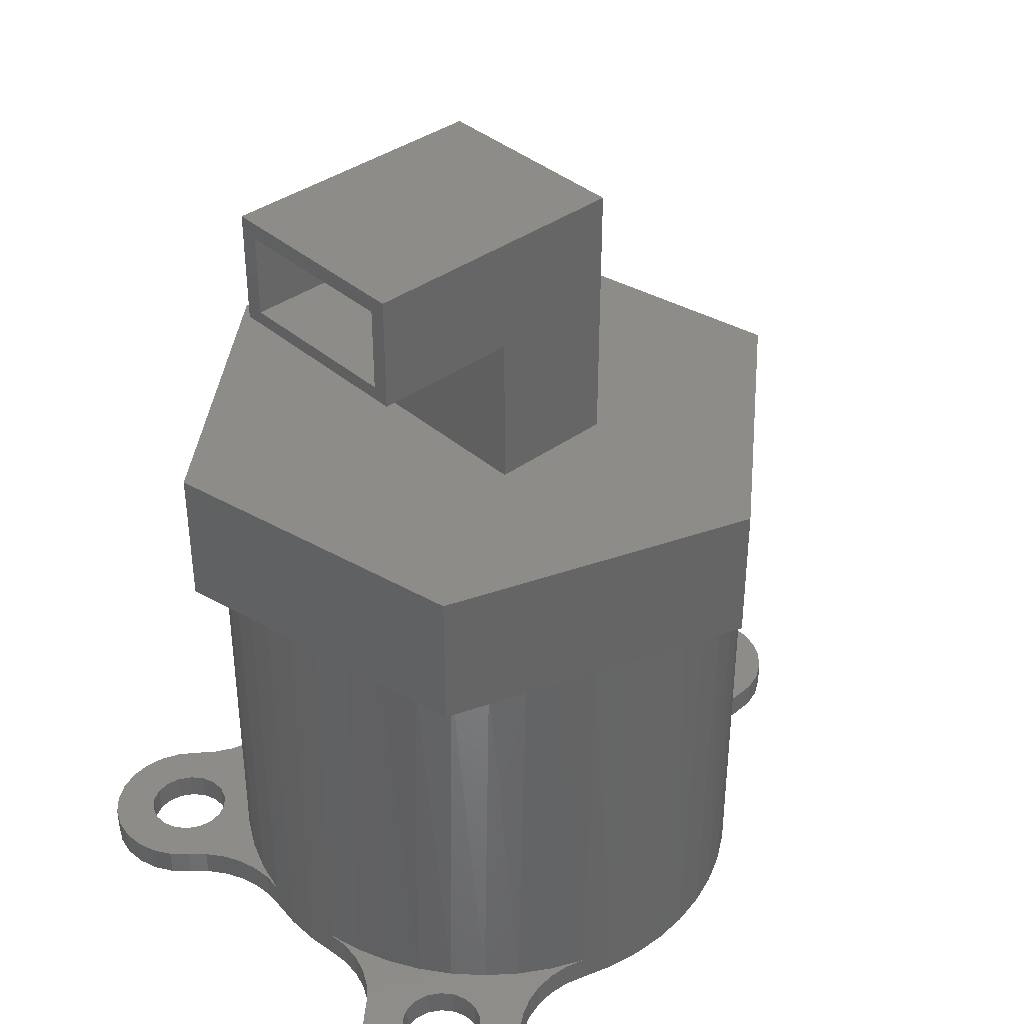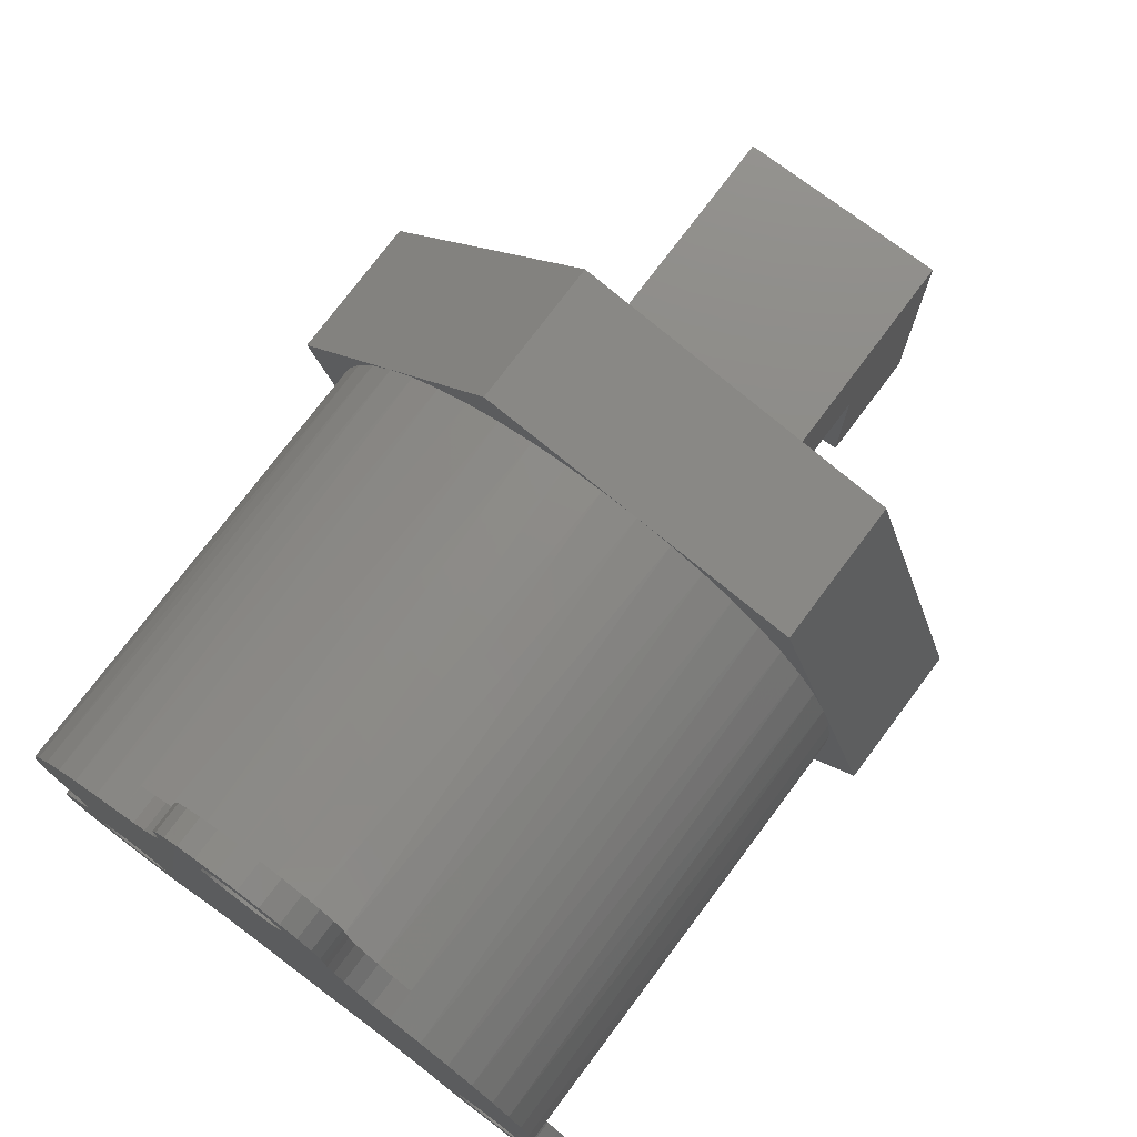
<metadata>
{"format":"stl","ext":"stl","renderer":"f3d","projection":"perspective","resolution":1024,"background":"white","views":[{"elev":37.9,"azim":-132.6,"up":"+Y"},{"elev":75.7,"azim":36.8,"up":"+Z"}]}
</metadata>
<code>
# stl→obj: 387 verts, 782 faces
v 2.965 88.92 35.83
v 2.965 85.97 35.83
v 2.965 88.92 41.08
v 2.965 85.97 41.08
v -3.15 85.97 35.83
v -3.15 85.97 41.08
v -3.15 88.92 35.83
v -3.15 88.92 41.08
v 3.626 85.49 41.08
v -3.738 85.49 41.08
v 3.626 85.49 35.83
v -3.738 85.49 35.83
v -3.738 89.5 35.83
v 3.626 89.5 35.83
v -3.738 80 41.08
v -3.738 80 45.65
v -3.738 89.5 45.65
v 3.626 80 41.08
v 3.626 80 45.65
v 3.626 89.5 45.65
v 7.444 75 36.75
v 6.517 75 35.83
v 3.626 75 32.42
v 5.477 75 35.04
v 4.342 75 34.38
v 3.132 75 33.89
v 1.868 75 33.55
v 0.5707 75 33.38
v -0.7373 75 33.39
v -2.034 75 33.56
v -3.296 75 33.9
v -7.693 75 34.7
v -4.503 75 34.41
v -5.634 75 35.07
v -6.67 75 35.86
v -7.592 75 36.79
v -8.386 75 37.83
v -9.037 75 38.97
v -9.534 75 40.18
v -9.869 75 41.44
v -11.38 75 45.65
v -10.04 75 42.74
v -10.03 75 44.05
v -9.859 75 45.34
v -9.517 75 46.6
v -9.013 75 47.81
v -8.356 75 48.94
v -7.557 75 49.98
v -6.629 75 50.9
v -3.738 75 54.31
v -5.589 75 51.69
v -4.455 75 52.35
v -3.245 75 52.84
v -1.98 75 53.18
v -0.683 75 53.35
v 0.6251 75 53.34
v 1.921 75 53.17
v 3.184 75 52.83
v 7.581 75 52.03
v 4.391 75 52.32
v 5.522 75 51.66
v 6.558 75 50.87
v 7.48 75 49.94
v 8.274 75 48.9
v 8.925 75 47.76
v 9.422 75 46.55
v 9.757 75 45.29
v 11.26 75 41.08
v 9.924 75 43.99
v 9.921 75 42.68
v 9.746 75 41.39
v 9.404 75 40.12
v 8.901 75 38.92
v 8.243 75 37.79
v -7.693 80 34.7
v 3.626 80 32.42
v 11.26 80 41.08
v 7.581 80 52.03
v -3.738 80 54.31
v -11.38 80 45.65
v 4.937 60 52.03
v 4.338 60 52.45
v 4.937 59 52.03
v 4.338 59 52.45
v 3.826 60 52.98
v 3.826 59 52.98
v 3.419 60 53.59
v 3.419 59 53.59
v 3.13 60 54.26
v 3.13 59 54.26
v 2.968 60 54.97
v 2.968 59 54.97
v 2.94 60 55.71
v 2.94 59 55.71
v 2.886 60 56.45
v 2.886 59 56.45
v 2.649 60 57.16
v 2.649 59 57.16
v 2.245 60 57.79
v 2.245 59 57.79
v 1.698 60 58.3
v 1.698 59 58.3
v 1.042 60 58.66
v 1.042 59 58.66
v 0.3176 60 58.84
v 0.3176 59 58.84
v -0.4298 60 58.84
v -0.4298 59 58.84
v -1.154 60 58.66
v -1.154 59 58.66
v -1.81 60 58.3
v -1.81 59 58.3
v -2.357 60 57.79
v -2.357 59 57.79
v -2.762 60 57.16
v -2.762 59 57.16
v -2.998 60 56.45
v -2.998 59 56.45
v -3.052 60 55.71
v -3.052 59 55.71
v -3.08 60 54.97
v -3.08 59 54.97
v -3.242 60 54.26
v -3.242 59 54.26
v -3.531 60 53.59
v -3.531 59 53.59
v -3.939 60 52.98
v -3.939 59 52.98
v -4.45 60 52.45
v -4.45 59 52.45
v -5.049 60 52.03
v -5.049 59 52.03
v 5.995 59 51.33
v 6.955 59 50.5
v 7.802 59 49.55
v 8.523 59 48.5
v 9.105 59 47.37
v 9.539 59 46.18
v 9.819 59 44.94
v 9.939 59 43.68
v 9.898 59 42.41
v 9.697 59 41.16
v 9.338 60 39.94
v 8.811 60 38.74
v 8.133 60 37.63
v 7.315 60 36.61
v 6.372 60 35.7
v 5.319 60 34.93
v 4.174 60 34.3
v 2.957 60 33.83
v 1.688 60 33.52
v 0.528 59 33.38
v -0.6403 59 33.38
v 9.338 59 39.94
v 1.688 59 33.52
v -1.801 59 33.52
v -1.801 60 33.52
v -3.069 60 33.83
v -4.286 60 34.3
v -5.431 60 34.93
v -6.484 60 35.7
v -7.428 60 36.61
v -8.245 60 37.63
v -8.923 60 38.74
v -9.45 60 39.94
v -9.809 59 41.16
v -10.01 59 42.41
v -10.05 59 43.68
v -9.931 59 44.94
v -9.651 59 46.18
v -9.217 59 47.37
v -8.635 59 48.5
v -7.914 59 49.55
v -7.067 59 50.5
v -6.107 59 51.33
v -9.45 59 39.94
v -3.877 60 52.61
v -2.64 60 53.03
v -1.359 60 53.28
v -0.05613 60 53.36
v 1.247 60 53.28
v 2.528 60 53.03
v 3.765 60 52.61
v -5.694 60 31.99
v -5.202 60 32.53
v -5.694 59 31.99
v -5.202 59 32.53
v -4.618 60 32.97
v -4.618 59 32.97
v -3.964 60 33.3
v -3.964 59 33.3
v -3.26 60 33.51
v -3.26 59 33.51
v -2.531 60 33.58
v -2.531 59 33.58
v -9.263 60 39.23
v -9.263 59 39.23
v -9.209 60 38.5
v -9.209 59 38.5
v -9.288 60 37.77
v -9.288 59 37.77
v -9.499 60 37.07
v -9.499 59 37.07
v -9.835 60 36.42
v -9.835 59 36.42
v -10.28 60 35.84
v -10.28 59 35.84
v -6.215 59 31.45
v -6.215 60 31.45
v -6.851 59 31.06
v -6.851 60 31.06
v -7.565 59 30.84
v -7.565 60 30.84
v -8.312 59 30.8
v -8.312 60 30.8
v -9.044 59 30.94
v -9.044 60 30.94
v -9.718 59 31.27
v -9.718 60 31.27
v -10.29 59 31.75
v -10.29 60 31.75
v -10.73 59 32.36
v -10.73 60 32.36
v -11 59 33.05
v -11 60 33.05
v -11.09 59 33.79
v -11.09 60 33.79
v -11 59 34.54
v -11 60 34.54
v -10.72 59 35.23
v -10.72 60 35.23
v 10.17 60 35.84
v 9.723 60 36.42
v 10.17 59 35.84
v 9.723 59 36.42
v 9.387 60 37.07
v 9.387 59 37.07
v 9.176 60 37.77
v 9.176 59 37.77
v 9.096 60 38.5
v 9.096 59 38.5
v 9.151 60 39.23
v 9.151 59 39.23
v 2.419 60 33.58
v 2.419 59 33.58
v 3.148 60 33.51
v 3.148 59 33.51
v 3.852 60 33.3
v 3.852 59 33.3
v 4.506 60 32.97
v 4.506 59 32.97
v 5.089 60 32.53
v 5.089 59 32.53
v 5.582 60 31.99
v 5.582 59 31.99
v 10.61 59 35.23
v 10.61 60 35.23
v 10.88 59 34.54
v 10.88 60 34.54
v 10.98 59 33.79
v 10.98 60 33.79
v 10.89 59 33.05
v 10.89 60 33.05
v 10.61 59 32.36
v 10.61 60 32.36
v 10.18 59 31.75
v 10.18 60 31.75
v 9.606 59 31.27
v 9.606 60 31.27
v 8.932 59 30.94
v 8.932 60 30.94
v 8.199 59 30.8
v 8.199 60 30.8
v 7.453 59 30.84
v 7.453 60 30.84
v 6.739 59 31.06
v 6.739 60 31.06
v 6.102 59 31.45
v 6.102 60 31.45
v 1.353 60 55.35
v 1.444 60 55.86
v 1.093 60 54.9
v 0.6939 60 54.57
v 0.2043 60 54.39
v -0.3166 60 54.39
v -0.8061 60 54.57
v -1.205 60 54.9
v -1.466 60 55.35
v -1.556 60 55.86
v -1.466 60 56.38
v -1.205 60 56.83
v -0.8061 60 57.16
v -0.3166 60 57.34
v 0.2043 60 57.34
v 0.6939 60 57.16
v 1.093 60 56.83
v 1.353 60 56.38
v -8.351 60 35.27
v -8.841 60 35.09
v -7.831 60 35.27
v -7.341 60 35.09
v -6.942 60 34.75
v -6.681 60 34.3
v -6.591 60 33.79
v -6.681 60 33.28
v -6.942 60 32.83
v -7.341 60 32.49
v -7.831 60 32.31
v -8.351 60 32.31
v -8.841 60 32.49
v -9.24 60 32.83
v -9.501 60 33.28
v -9.591 60 33.79
v -9.501 60 34.3
v -9.24 60 34.75
v -6.681 59 33.28
v -6.591 59 33.79
v -6.681 59 34.3
v -6.942 59 34.75
v -7.341 59 35.09
v -7.831 59 35.27
v -8.351 59 35.27
v -8.841 59 35.09
v -9.24 59 34.75
v -9.501 59 34.3
v -9.591 59 33.79
v -9.501 59 33.28
v -9.24 59 32.83
v -8.841 59 32.49
v -8.351 59 32.31
v -7.831 59 32.31
v -7.341 59 32.49
v -6.942 59 32.83
v 1.353 59 55.35
v 1.444 59 55.86
v 1.353 59 56.38
v 1.093 59 56.83
v 0.6939 59 57.16
v 0.2043 59 57.34
v -0.3166 59 57.34
v -0.8061 59 57.16
v -1.205 59 56.83
v -1.466 59 56.38
v -1.556 59 55.86
v -1.466 59 55.35
v -1.205 59 54.9
v -0.8061 59 54.57
v -0.3166 59 54.39
v 0.2043 59 54.39
v 0.6939 59 54.57
v 1.093 59 54.9
v 9.388 60 33.28
v 9.388 59 33.28
v 9.479 60 33.79
v 9.479 59 33.79
v 9.388 60 34.3
v 9.388 59 34.3
v 9.128 60 34.75
v 9.128 59 34.75
v 8.729 60 35.09
v 8.729 59 35.09
v 8.239 60 35.27
v 8.239 59 35.27
v 7.718 60 35.27
v 7.718 59 35.27
v 7.229 60 35.09
v 7.229 59 35.09
v 6.83 60 34.75
v 6.83 59 34.75
v 6.569 60 34.3
v 6.569 59 34.3
v 6.479 60 33.79
v 6.479 59 33.79
v 6.569 60 33.28
v 6.569 59 33.28
v 6.83 60 32.83
v 6.83 59 32.83
v 7.229 60 32.49
v 7.229 59 32.49
v 7.718 60 32.31
v 7.718 59 32.31
v 8.239 60 32.31
v 8.239 59 32.31
v 8.729 60 32.49
v 8.729 59 32.49
v 9.128 60 32.83
v 9.128 59 32.83
f 1 2 3
f 3 2 4
f 2 5 4
f 4 5 6
f 5 7 6
f 6 7 8
f 7 1 8
f 8 1 3
f 8 3 6
f 6 3 4
f 9 10 11
f 11 10 12
f 1 11 2
f 2 11 12
f 2 12 5
f 5 12 7
f 7 12 13
f 7 13 1
f 1 13 14
f 1 14 11
f 15 16 10
f 10 16 17
f 10 17 13
f 13 12 10
f 10 9 15
f 15 9 18
f 18 9 19
f 19 9 20
f 20 9 14
f 14 9 11
f 16 19 17
f 17 19 20
f 20 14 17
f 17 14 13
f 21 22 23
f 23 22 24
f 23 24 25
f 25 26 23
f 23 26 27
f 23 27 28
f 28 29 23
f 23 29 30
f 30 31 32
f 32 31 33
f 32 33 34
f 34 35 32
f 32 35 36
f 32 36 37
f 37 38 32
f 32 38 39
f 39 40 41
f 41 40 42
f 41 42 43
f 43 44 41
f 41 44 45
f 41 45 46
f 46 47 41
f 41 47 48
f 48 49 50
f 50 49 51
f 50 51 52
f 52 53 50
f 50 53 54
f 50 54 55
f 55 56 50
f 50 56 57
f 57 58 59
f 59 58 60
f 59 60 61
f 61 62 59
f 59 62 63
f 59 63 64
f 64 65 59
f 59 65 66
f 66 67 68
f 68 67 69
f 68 69 70
f 70 71 68
f 68 71 72
f 68 72 73
f 73 74 68
f 68 74 21
f 32 75 30
f 30 75 76
f 30 76 23
f 23 76 21
f 21 76 77
f 21 77 68
f 68 77 66
f 66 77 78
f 66 78 59
f 59 78 57
f 57 78 79
f 57 79 50
f 50 79 48
f 48 79 80
f 48 80 41
f 41 80 39
f 39 80 75
f 39 75 32
f 15 80 16
f 16 80 79
f 16 79 19
f 19 79 78
f 19 78 77
f 18 76 15
f 15 76 75
f 15 75 80
f 76 18 77
f 77 18 19
f 81 82 83
f 83 82 84
f 84 82 85
f 84 85 86
f 86 85 87
f 86 87 88
f 88 87 89
f 88 89 90
f 90 89 91
f 90 91 92
f 92 91 93
f 92 93 94
f 93 95 94
f 94 95 96
f 96 95 97
f 96 97 98
f 98 97 99
f 98 99 100
f 100 99 101
f 100 101 102
f 102 101 103
f 102 103 104
f 104 103 105
f 104 105 106
f 106 105 107
f 106 107 108
f 108 107 109
f 108 109 110
f 110 109 111
f 110 111 112
f 112 111 113
f 112 113 114
f 114 113 115
f 114 115 116
f 116 115 117
f 116 117 118
f 118 117 119
f 118 119 120
f 119 121 120
f 120 121 122
f 122 121 123
f 122 123 124
f 124 123 125
f 124 125 126
f 126 125 127
f 126 127 128
f 128 127 129
f 128 129 130
f 130 129 131
f 130 131 132
f 83 133 81
f 81 133 61
f 81 61 60
f 61 133 62
f 62 133 134
f 62 134 63
f 63 134 135
f 63 135 64
f 64 135 136
f 64 136 65
f 65 136 137
f 65 137 66
f 66 137 138
f 66 138 67
f 67 138 139
f 67 139 69
f 69 139 140
f 69 140 70
f 70 140 141
f 70 141 71
f 71 141 142
f 71 142 72
f 72 142 143
f 72 143 73
f 73 143 144
f 73 144 74
f 74 144 145
f 74 145 21
f 21 145 146
f 21 146 22
f 22 146 147
f 22 147 24
f 24 147 148
f 24 148 25
f 25 148 149
f 25 149 26
f 26 149 150
f 26 150 27
f 27 150 151
f 27 151 28
f 28 151 152
f 28 152 153
f 142 154 143
f 151 155 152
f 28 153 29
f 29 153 156
f 29 156 157
f 29 157 30
f 30 157 158
f 30 158 31
f 31 158 159
f 31 159 33
f 33 159 160
f 33 160 34
f 34 160 161
f 34 161 35
f 35 161 162
f 35 162 36
f 36 162 163
f 36 163 37
f 37 163 164
f 37 164 38
f 38 164 165
f 38 165 39
f 39 165 166
f 39 166 40
f 40 166 167
f 40 167 42
f 42 167 168
f 42 168 43
f 43 168 169
f 43 169 44
f 44 169 170
f 44 170 45
f 45 170 171
f 45 171 46
f 46 171 172
f 46 172 47
f 47 172 173
f 47 173 48
f 48 173 174
f 48 174 49
f 49 174 175
f 49 175 51
f 51 175 132
f 51 132 131
f 165 176 166
f 51 131 52
f 52 131 177
f 52 177 53
f 53 177 178
f 53 178 54
f 54 178 179
f 54 179 55
f 55 179 180
f 55 180 56
f 56 180 181
f 56 181 57
f 57 181 182
f 57 182 58
f 58 182 183
f 58 183 60
f 60 183 81
f 184 185 186
f 186 185 187
f 187 185 188
f 187 188 189
f 189 188 190
f 189 190 191
f 191 190 192
f 191 192 193
f 193 192 194
f 193 194 195
f 195 194 157
f 195 157 156
f 165 196 176
f 176 196 197
f 197 196 198
f 197 198 199
f 199 198 200
f 199 200 201
f 201 200 202
f 201 202 203
f 203 202 204
f 203 204 205
f 205 204 206
f 205 206 207
f 186 208 184
f 184 208 209
f 209 208 210
f 209 210 211
f 211 210 212
f 211 212 213
f 213 212 214
f 213 214 215
f 215 214 216
f 215 216 217
f 217 216 218
f 217 218 219
f 219 218 220
f 219 220 221
f 221 220 222
f 221 222 223
f 223 222 224
f 223 224 225
f 225 224 226
f 225 226 227
f 227 226 228
f 227 228 229
f 229 228 230
f 229 230 231
f 231 230 207
f 231 207 206
f 232 233 234
f 234 233 235
f 235 233 236
f 235 236 237
f 237 236 238
f 237 238 239
f 239 238 240
f 239 240 241
f 241 240 242
f 241 242 243
f 243 242 143
f 243 143 154
f 151 244 155
f 155 244 245
f 245 244 246
f 245 246 247
f 247 246 248
f 247 248 249
f 249 248 250
f 249 250 251
f 251 250 252
f 251 252 253
f 253 252 254
f 253 254 255
f 234 256 232
f 232 256 257
f 257 256 258
f 257 258 259
f 259 258 260
f 259 260 261
f 261 260 262
f 261 262 263
f 263 262 264
f 263 264 265
f 265 264 266
f 265 266 267
f 267 266 268
f 267 268 269
f 269 268 270
f 269 270 271
f 271 270 272
f 271 272 273
f 273 272 274
f 273 274 275
f 275 274 276
f 275 276 277
f 277 276 278
f 277 278 279
f 279 278 255
f 279 255 254
f 81 183 82
f 82 183 85
f 85 183 87
f 87 183 182
f 87 182 89
f 89 182 91
f 91 182 280
f 91 280 281
f 182 181 280
f 280 181 282
f 282 181 283
f 283 181 284
f 284 181 180
f 284 180 285
f 285 180 179
f 285 179 286
f 286 179 287
f 287 179 288
f 288 179 178
f 288 178 121
f 121 178 123
f 123 178 125
f 125 178 177
f 125 177 127
f 127 177 129
f 129 177 131
f 288 121 289
f 289 121 119
f 289 119 117
f 117 115 289
f 289 115 290
f 290 115 113
f 290 113 111
f 290 111 291
f 291 111 109
f 291 109 292
f 292 109 107
f 292 107 293
f 293 107 105
f 293 105 294
f 294 105 295
f 295 105 103
f 295 103 296
f 296 103 101
f 296 101 297
f 297 101 99
f 297 99 97
f 297 97 281
f 281 97 95
f 281 95 93
f 93 91 281
f 165 164 196
f 196 164 198
f 198 164 163
f 198 163 200
f 200 163 202
f 202 163 162
f 202 162 204
f 204 162 298
f 204 298 299
f 298 162 300
f 300 162 161
f 300 161 301
f 301 161 302
f 302 161 160
f 302 160 303
f 303 160 159
f 303 159 304
f 304 159 188
f 304 188 305
f 305 188 185
f 305 185 306
f 306 185 184
f 306 184 307
f 307 184 209
f 307 209 308
f 308 209 211
f 308 211 213
f 158 192 159
f 159 192 190
f 159 190 188
f 157 194 158
f 158 194 192
f 213 215 308
f 308 215 309
f 309 215 217
f 309 217 219
f 309 219 310
f 310 219 221
f 310 221 311
f 311 221 223
f 311 223 312
f 312 223 225
f 312 225 313
f 313 225 227
f 313 227 314
f 314 227 229
f 314 229 315
f 315 229 231
f 315 231 206
f 315 206 299
f 299 206 204
f 305 316 304
f 304 316 317
f 304 317 303
f 303 317 318
f 303 318 302
f 302 318 319
f 302 319 301
f 301 319 320
f 301 320 300
f 300 320 321
f 300 321 298
f 298 321 322
f 298 322 299
f 299 322 323
f 299 323 315
f 315 323 324
f 315 324 314
f 314 324 325
f 314 325 313
f 313 325 326
f 313 326 312
f 312 326 327
f 312 327 311
f 311 327 328
f 311 328 310
f 310 328 329
f 310 329 309
f 309 329 330
f 309 330 308
f 308 330 331
f 308 331 307
f 307 331 332
f 307 332 306
f 306 332 333
f 306 333 305
f 305 333 316
f 280 334 281
f 281 334 335
f 281 335 297
f 297 335 336
f 297 336 296
f 296 336 337
f 296 337 295
f 295 337 338
f 295 338 294
f 294 338 339
f 294 339 293
f 293 339 340
f 293 340 292
f 292 340 341
f 292 341 291
f 291 341 342
f 291 342 290
f 290 342 343
f 290 343 289
f 289 343 344
f 289 344 288
f 288 344 345
f 288 345 287
f 287 345 346
f 287 346 286
f 286 346 347
f 286 347 285
f 285 347 348
f 285 348 284
f 284 348 349
f 284 349 283
f 283 349 350
f 283 350 282
f 282 350 351
f 282 351 280
f 280 351 334
f 352 353 354
f 354 353 355
f 354 355 356
f 356 355 357
f 356 357 358
f 358 357 359
f 358 359 360
f 360 359 361
f 360 361 362
f 362 361 363
f 362 363 364
f 364 363 365
f 364 365 366
f 366 365 367
f 366 367 368
f 368 367 369
f 368 369 370
f 370 369 371
f 370 371 372
f 372 371 373
f 372 373 374
f 374 373 375
f 374 375 376
f 376 375 377
f 376 377 378
f 378 377 379
f 378 379 380
f 380 379 381
f 380 381 382
f 382 381 383
f 382 383 384
f 384 383 385
f 384 385 386
f 386 385 387
f 386 387 352
f 352 387 353
f 151 150 244
f 244 150 246
f 246 150 149
f 246 149 248
f 248 149 250
f 250 149 148
f 250 148 372
f 372 148 370
f 370 148 368
f 368 148 147
f 368 147 366
f 366 147 146
f 366 146 364
f 364 146 362
f 362 146 236
f 362 236 233
f 146 145 236
f 236 145 238
f 238 145 240
f 240 145 144
f 240 144 242
f 242 144 143
f 362 233 360
f 360 233 232
f 360 232 358
f 358 232 257
f 358 257 356
f 356 257 259
f 356 259 354
f 354 259 261
f 354 261 263
f 354 263 352
f 352 263 265
f 352 265 386
f 386 265 267
f 386 267 384
f 384 267 269
f 384 269 271
f 384 271 382
f 382 271 273
f 382 273 380
f 380 273 275
f 380 275 277
f 380 277 378
f 378 277 279
f 378 279 376
f 376 279 254
f 376 254 374
f 374 254 252
f 374 252 372
f 372 252 250
f 316 187 317
f 317 187 189
f 317 189 318
f 318 189 191
f 318 191 319
f 319 191 193
f 319 193 197
f 197 193 195
f 197 195 176
f 176 195 174
f 176 174 173
f 187 316 186
f 186 316 333
f 186 333 208
f 208 333 332
f 208 332 210
f 210 332 212
f 212 332 331
f 212 331 214
f 214 331 330
f 214 330 216
f 216 330 329
f 216 329 218
f 218 329 328
f 218 328 220
f 220 328 327
f 220 327 222
f 222 327 224
f 224 327 326
f 224 326 226
f 226 326 228
f 228 326 325
f 228 325 230
f 230 325 207
f 207 325 324
f 207 324 205
f 205 324 323
f 205 323 203
f 203 323 322
f 203 322 201
f 201 322 321
f 201 321 199
f 199 321 320
f 199 320 197
f 197 320 319
f 334 94 335
f 335 94 96
f 335 96 336
f 336 96 98
f 336 98 100
f 94 334 92
f 92 334 351
f 92 351 90
f 90 351 88
f 88 351 350
f 88 350 86
f 86 350 349
f 86 349 84
f 84 349 152
f 84 152 155
f 152 349 130
f 130 349 348
f 130 348 128
f 128 348 347
f 128 347 126
f 126 347 346
f 126 346 124
f 124 346 122
f 122 346 345
f 122 345 120
f 120 345 344
f 120 344 118
f 118 344 343
f 118 343 116
f 116 343 114
f 114 343 342
f 114 342 112
f 112 342 341
f 112 341 110
f 110 341 340
f 110 340 108
f 108 340 106
f 106 340 339
f 106 339 104
f 104 339 338
f 104 338 102
f 102 338 337
f 102 337 100
f 100 337 336
f 353 262 355
f 355 262 260
f 355 260 258
f 387 266 353
f 353 266 264
f 353 264 262
f 266 387 268
f 268 387 385
f 268 385 270
f 270 385 383
f 270 383 272
f 272 383 381
f 272 381 274
f 274 381 379
f 274 379 276
f 276 379 278
f 278 379 377
f 278 377 255
f 255 377 375
f 255 375 253
f 253 375 373
f 253 373 251
f 251 373 371
f 251 371 249
f 249 371 369
f 249 369 247
f 247 369 243
f 247 243 245
f 245 243 154
f 245 154 134
f 134 154 135
f 135 154 136
f 136 154 137
f 137 154 138
f 138 154 142
f 138 142 139
f 139 142 141
f 139 141 140
f 369 367 243
f 243 367 241
f 241 367 365
f 241 365 239
f 239 365 363
f 239 363 237
f 237 363 361
f 237 361 235
f 235 361 359
f 235 359 234
f 234 359 357
f 234 357 256
f 256 357 258
f 258 357 355
f 132 156 130
f 130 156 153
f 130 153 152
f 156 132 195
f 195 132 175
f 195 175 174
f 173 172 176
f 176 172 171
f 176 171 170
f 176 170 166
f 166 170 169
f 166 169 167
f 167 169 168
f 84 155 83
f 83 155 245
f 83 245 133
f 133 245 134

</code>
